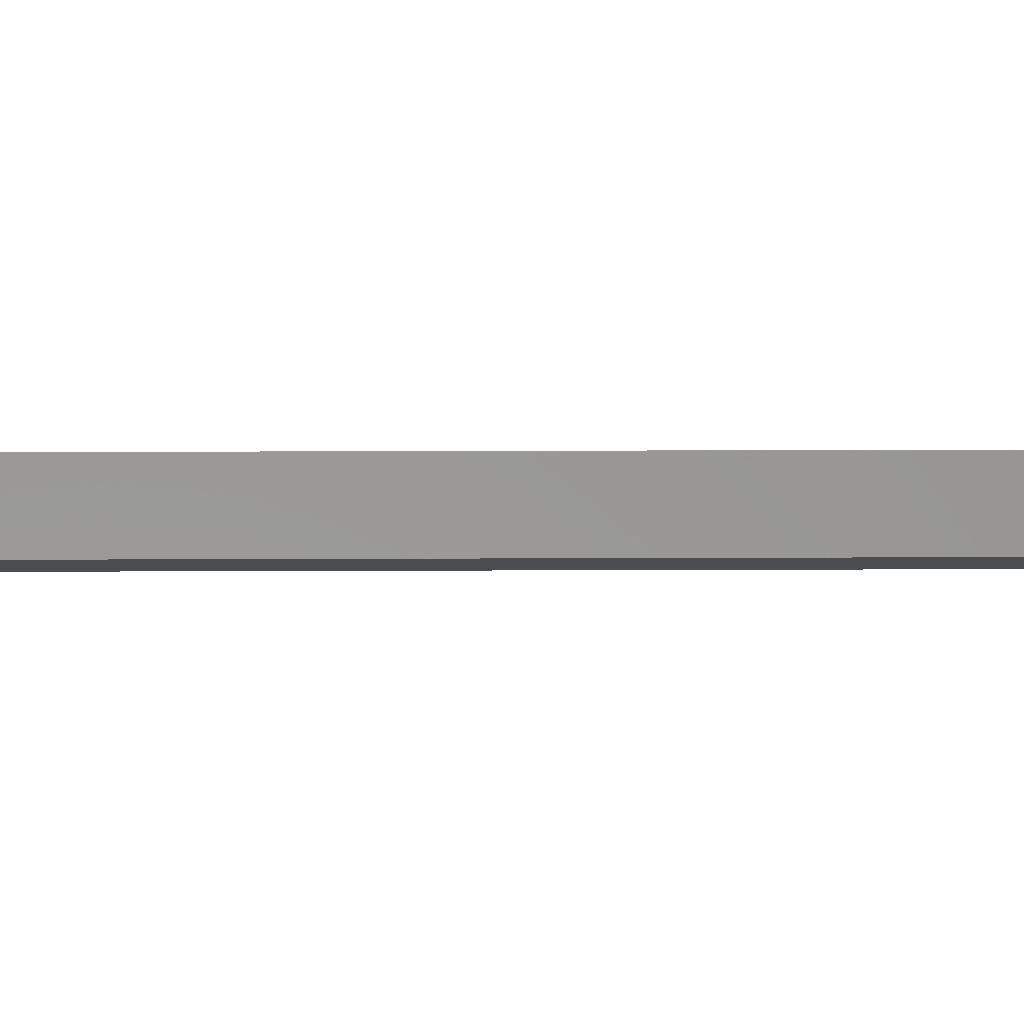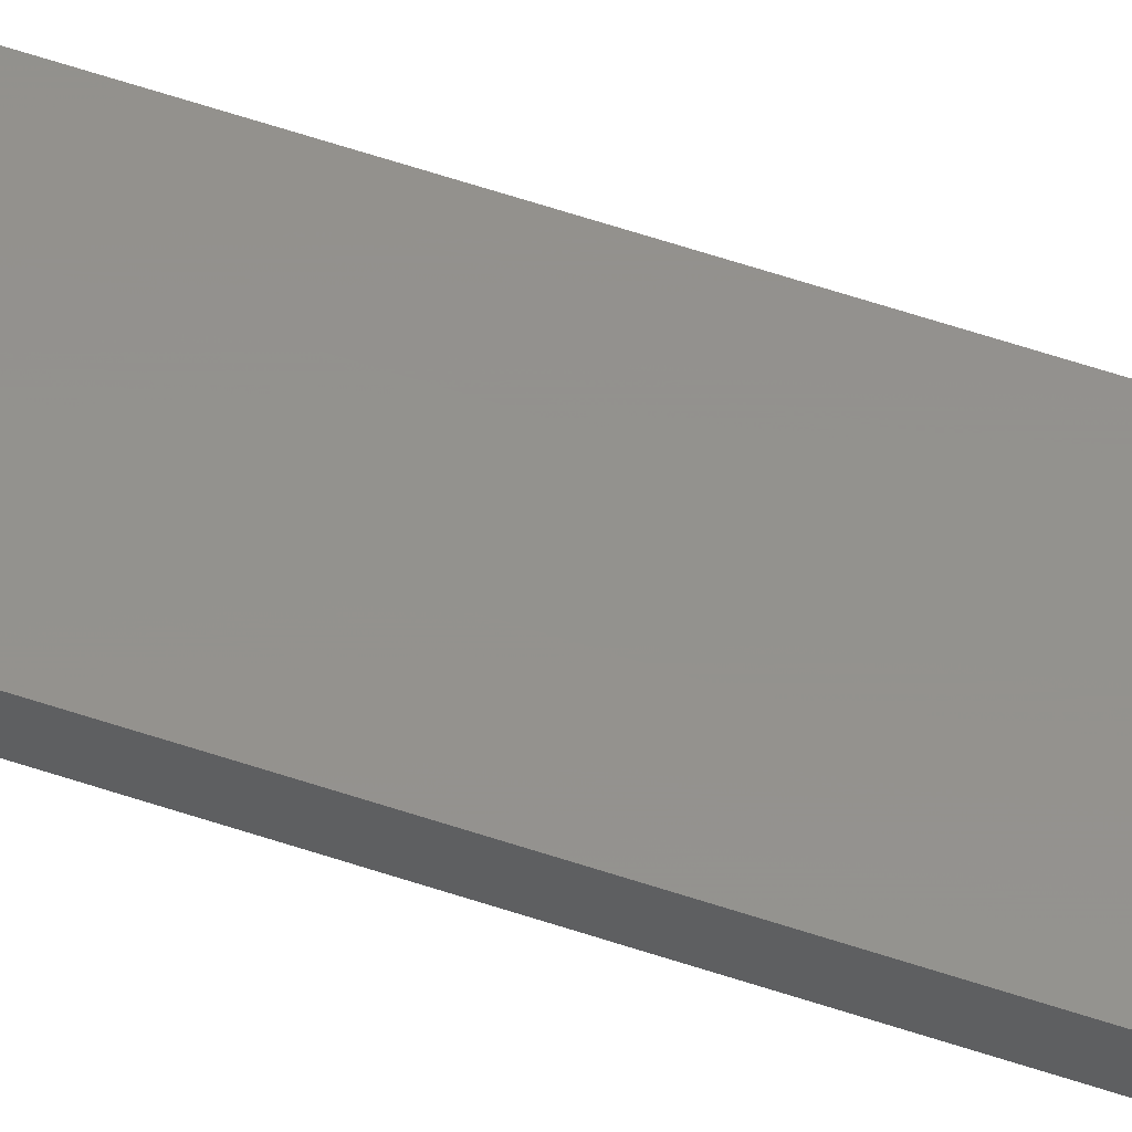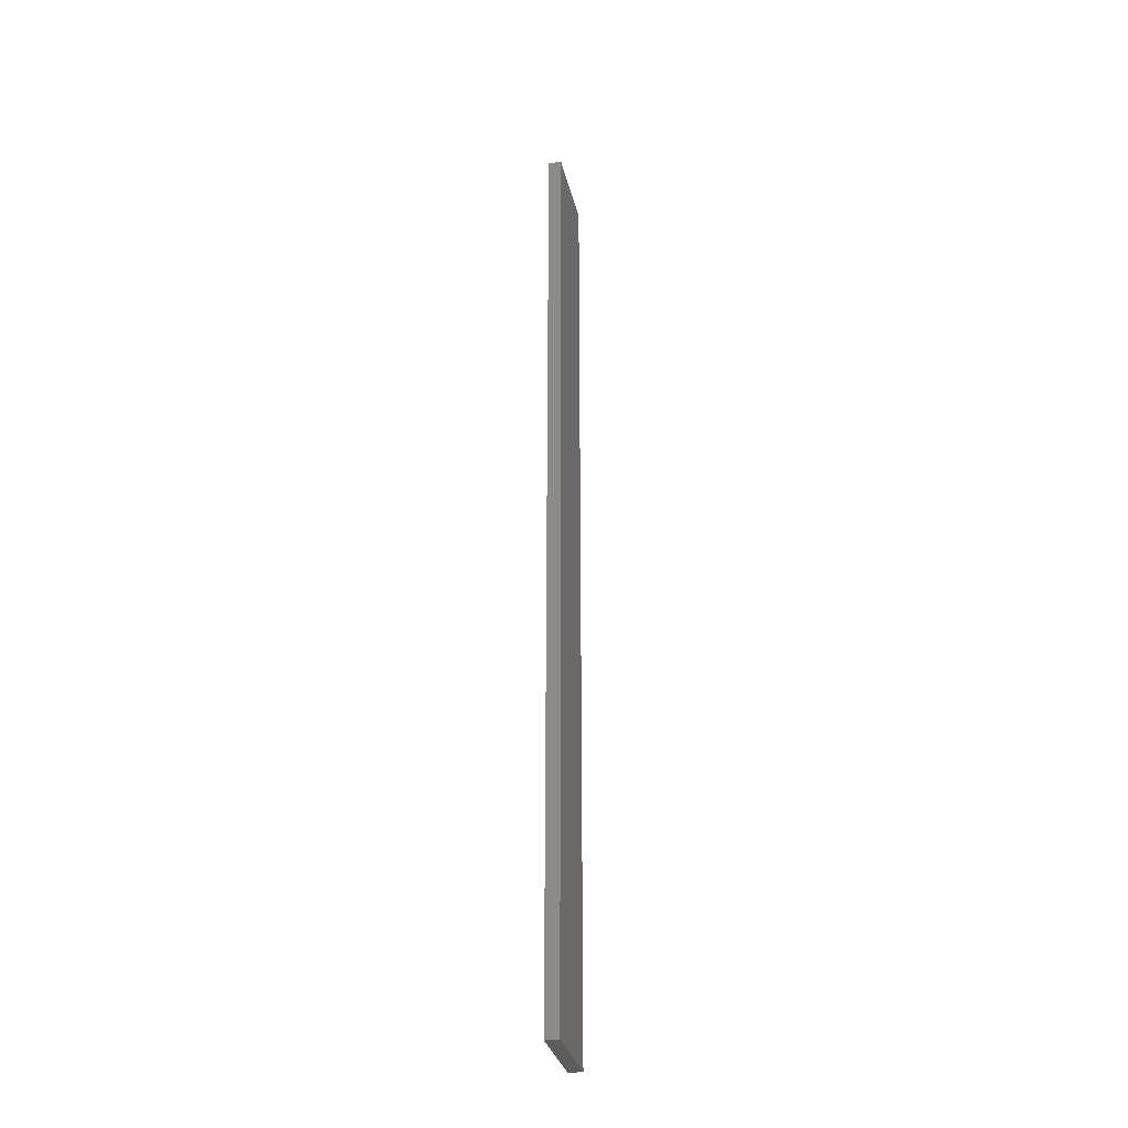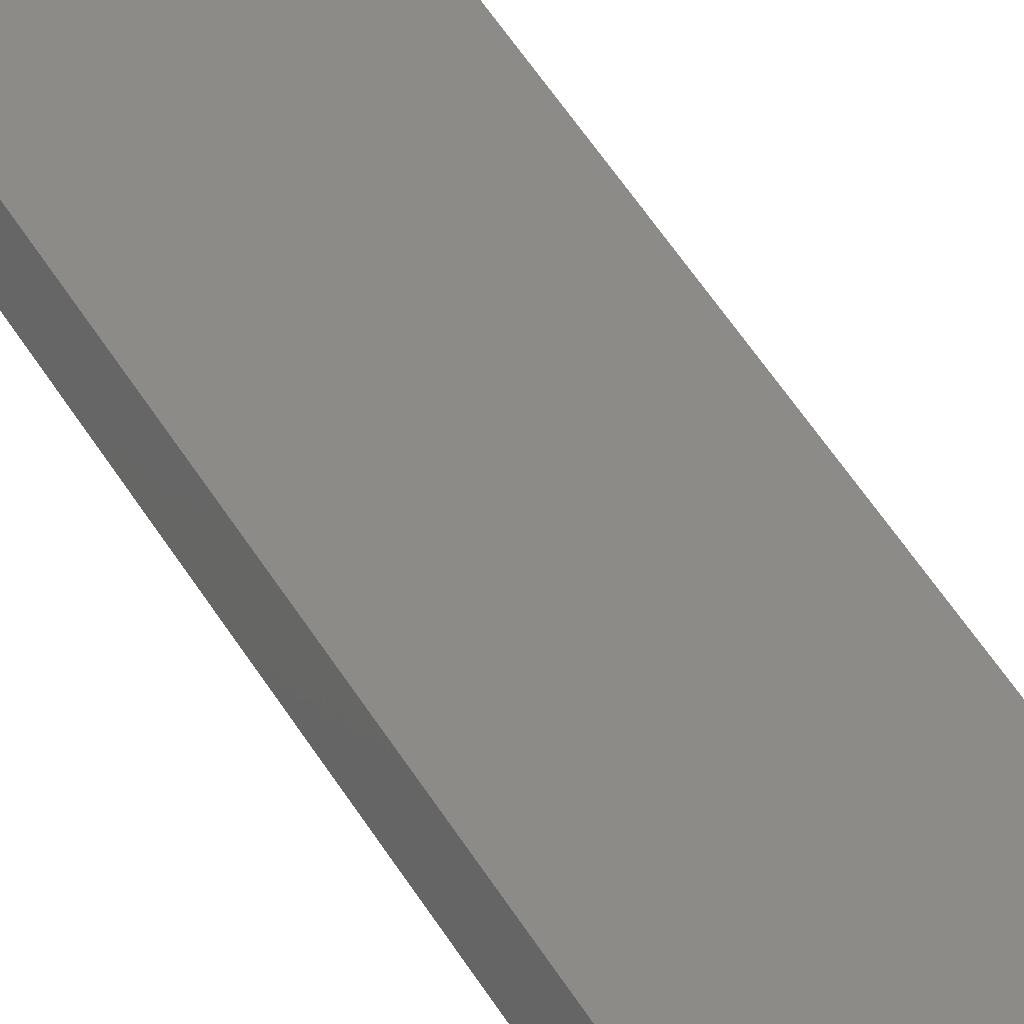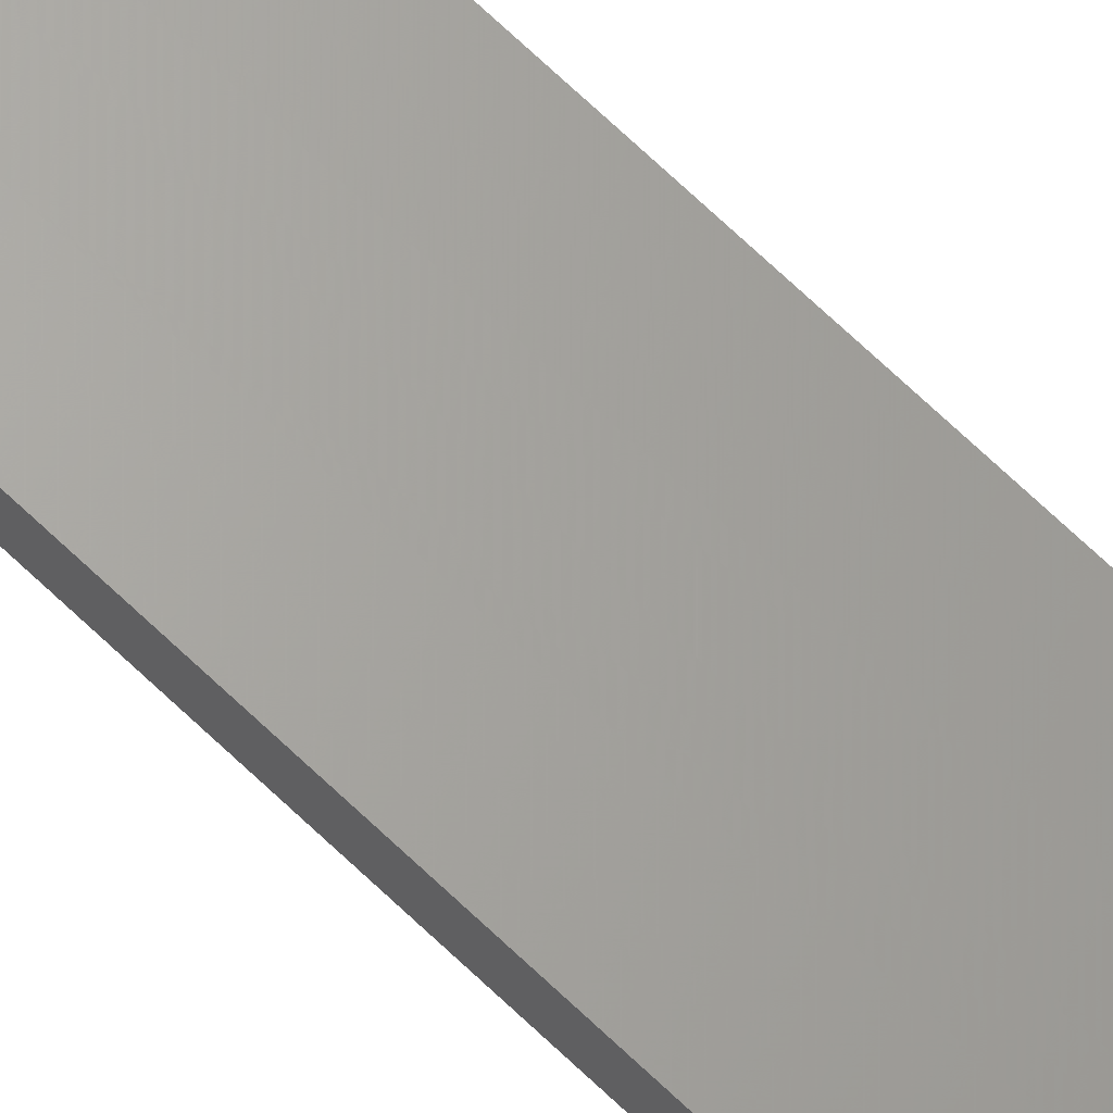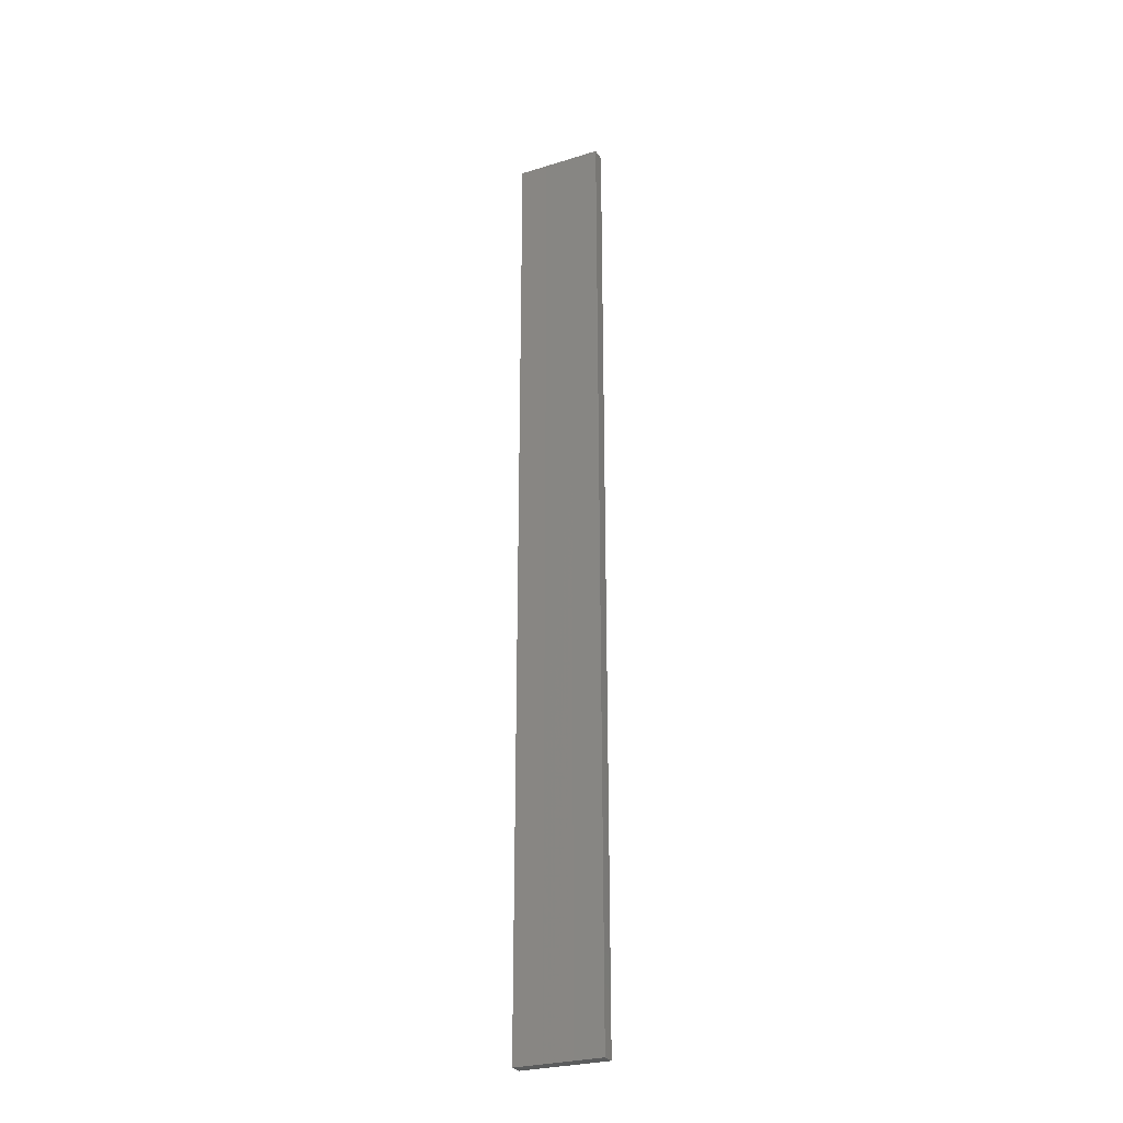
<metadata>
{"format":"stl","ext":"stl","renderer":"f3d","projection":"perspective","resolution":1024,"background":"white","views":[{"elev":10.9,"azim":89.2,"up":"+Y"},{"elev":66.3,"azim":108.0,"up":"+Y"},{"elev":-32.1,"azim":-64.9,"up":"+Z"},{"elev":37.9,"azim":155.4,"up":"+Y"},{"elev":74.6,"azim":132.9,"up":"+Y"},{"elev":-27.6,"azim":37.4,"up":"+Z"}]}
</metadata>
<code>
# stl→obj: 16 verts, 28 faces
v -19.26 2.355 -199.4
v -19.15 2.377 -199.4
v -19.15 2.377 -203
v -19.26 2.355 -203
v -19.37 2.332 -199.4
v -19.37 2.332 -203
v -19.47 2.309 -203
v -19.47 2.309 -199.4
v -19.46 2.26 -199.4
v -19.46 2.26 -203
v -19.14 2.328 -203
v -19.14 2.328 -199.4
v -19.25 2.306 -203
v -19.25 2.306 -199.4
v -19.36 2.283 -199.4
v -19.36 2.283 -203
f 1 2 3
f 1 3 4
f 5 4 6
f 5 6 7
f 5 1 4
f 8 5 7
f 9 8 7
f 9 7 10
f 11 12 13
f 12 14 13
f 13 15 16
f 14 15 13
f 16 9 10
f 15 9 16
f 12 11 3
f 2 12 3
f 9 15 8
f 15 5 8
f 14 1 15
f 15 1 5
f 12 2 14
f 14 2 1
f 16 10 7
f 6 16 7
f 4 13 16
f 4 16 6
f 3 11 13
f 3 13 4

</code>
